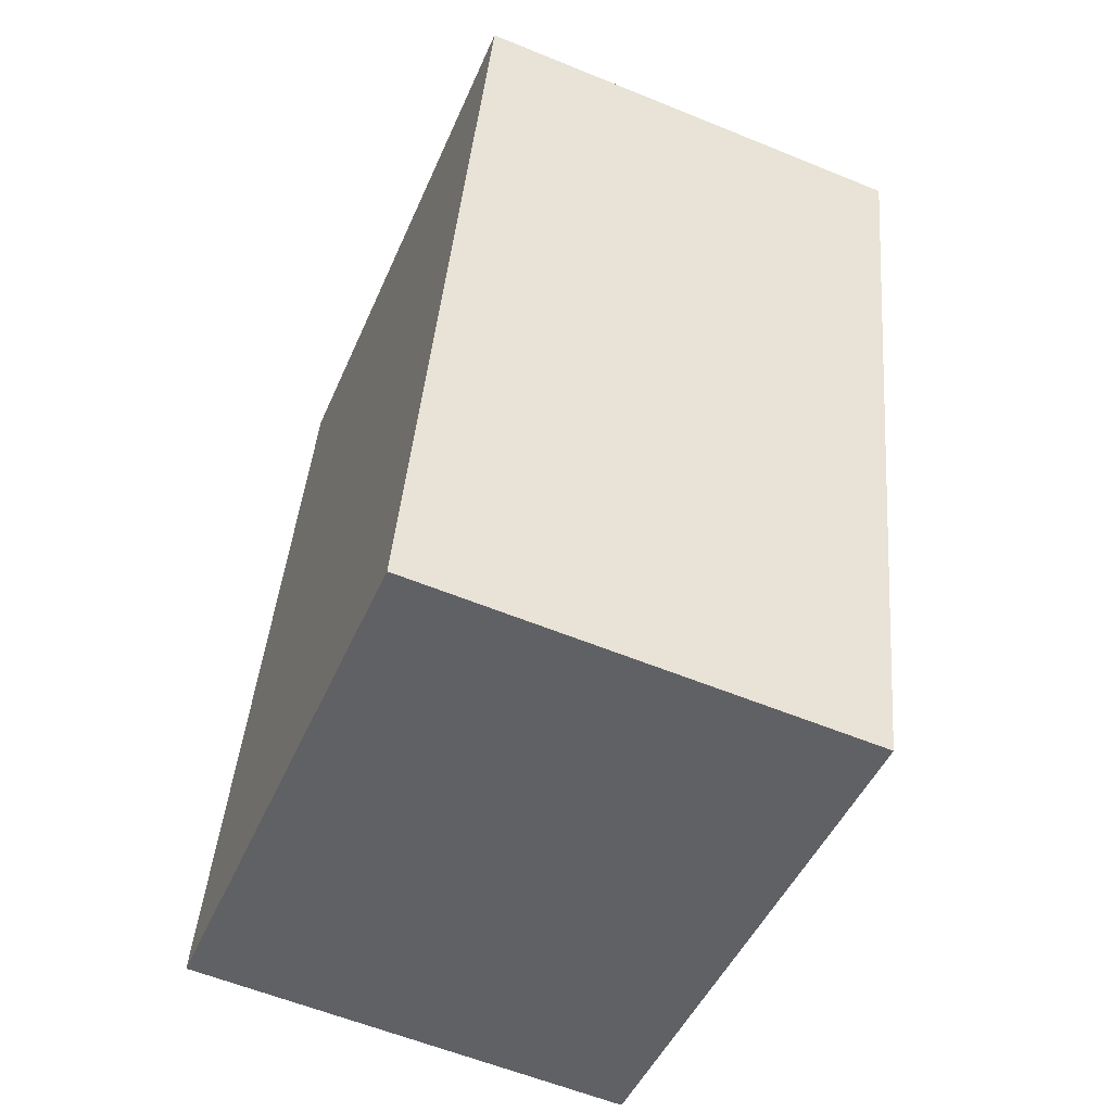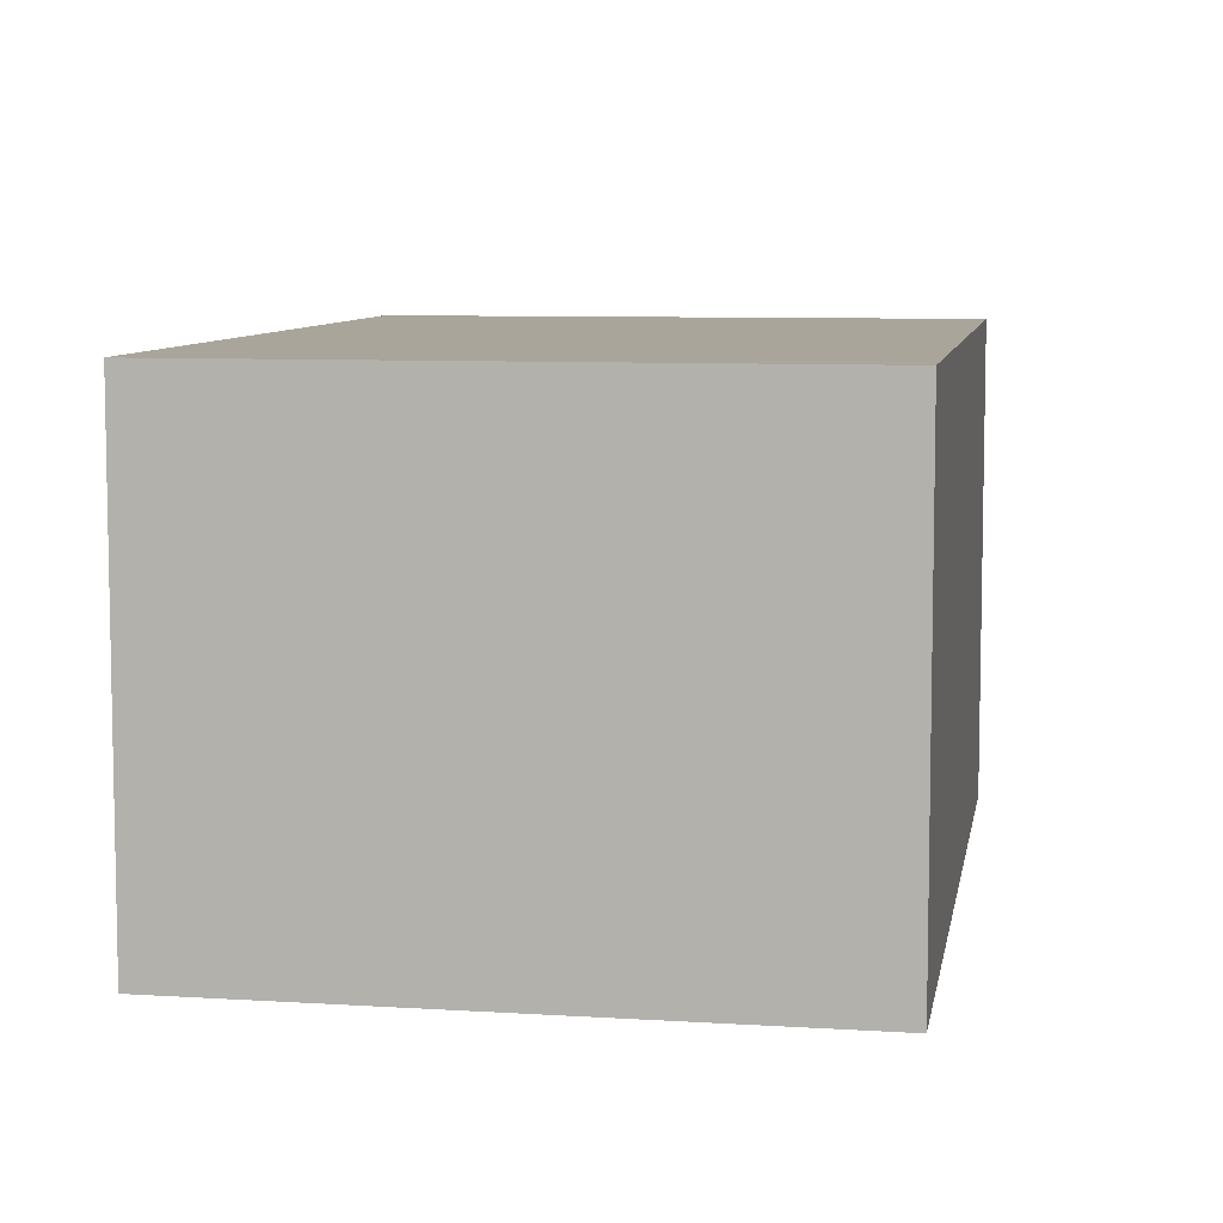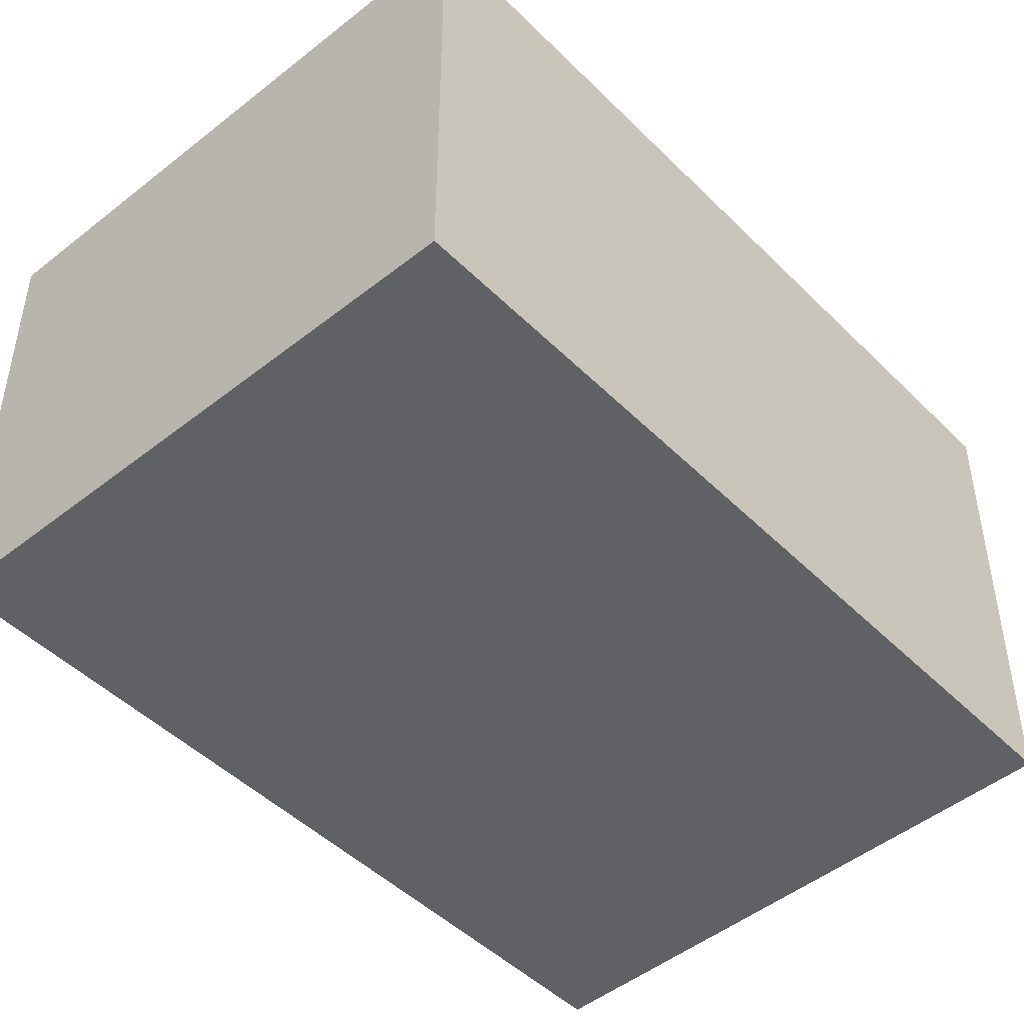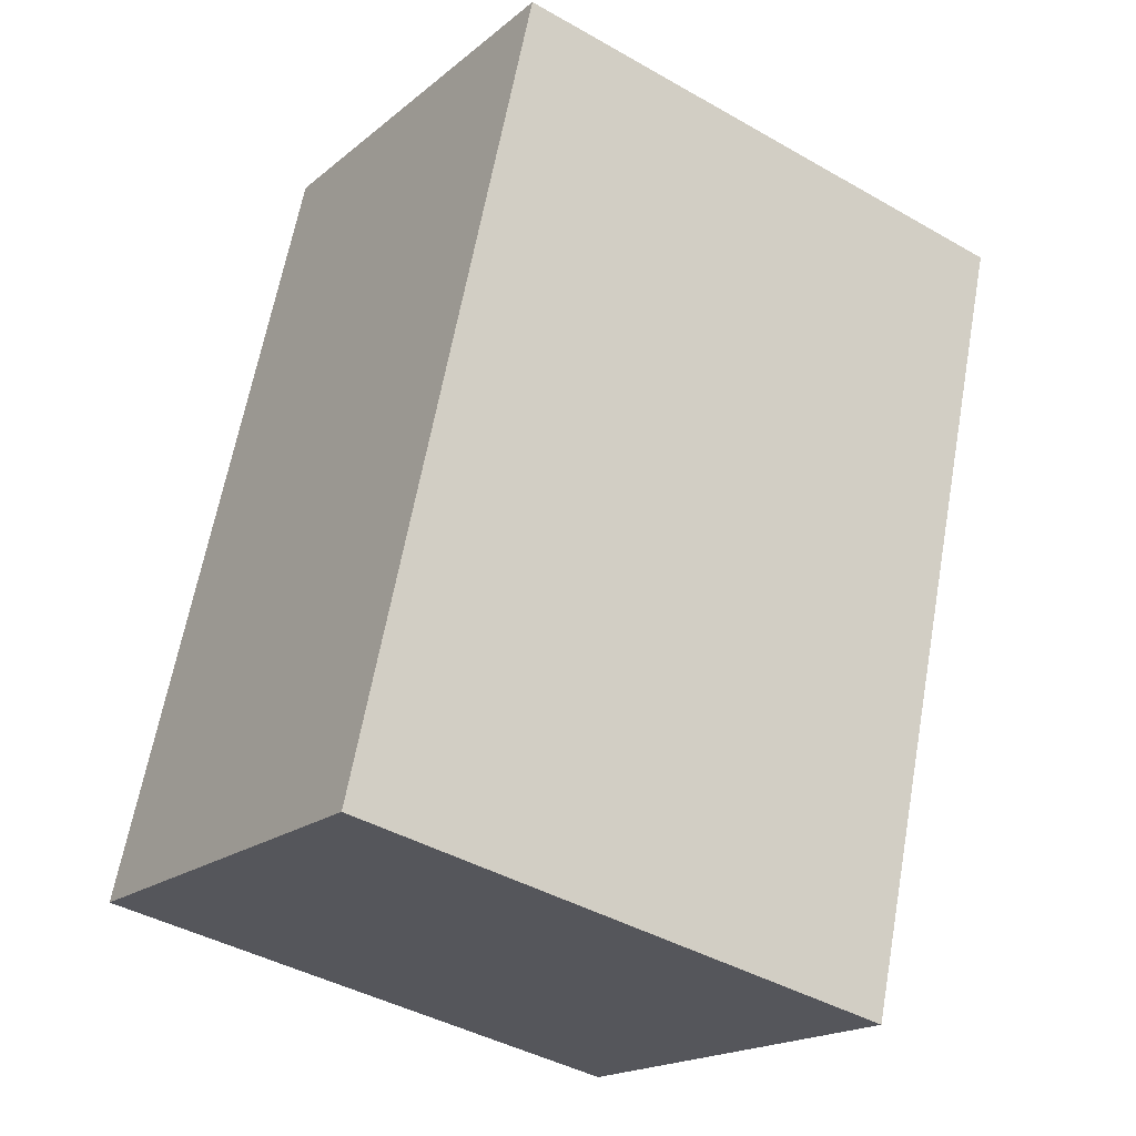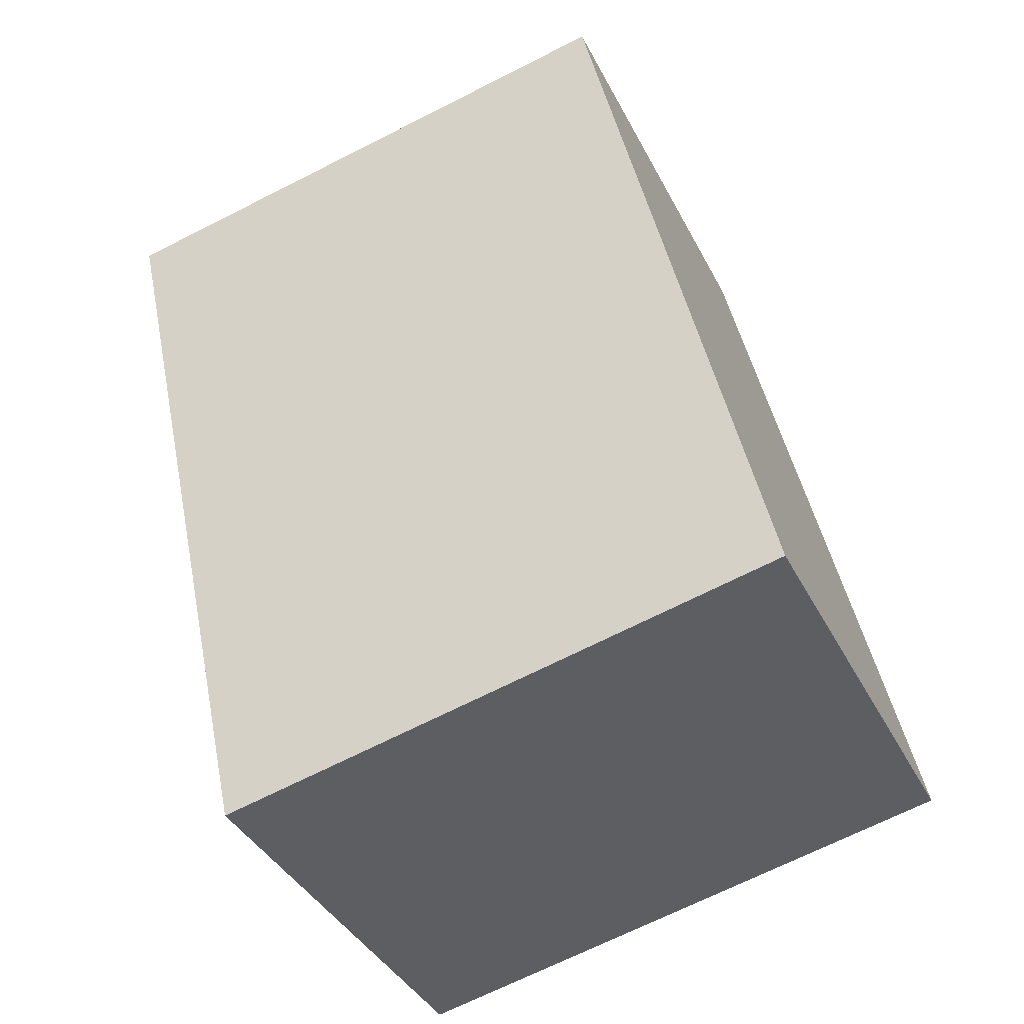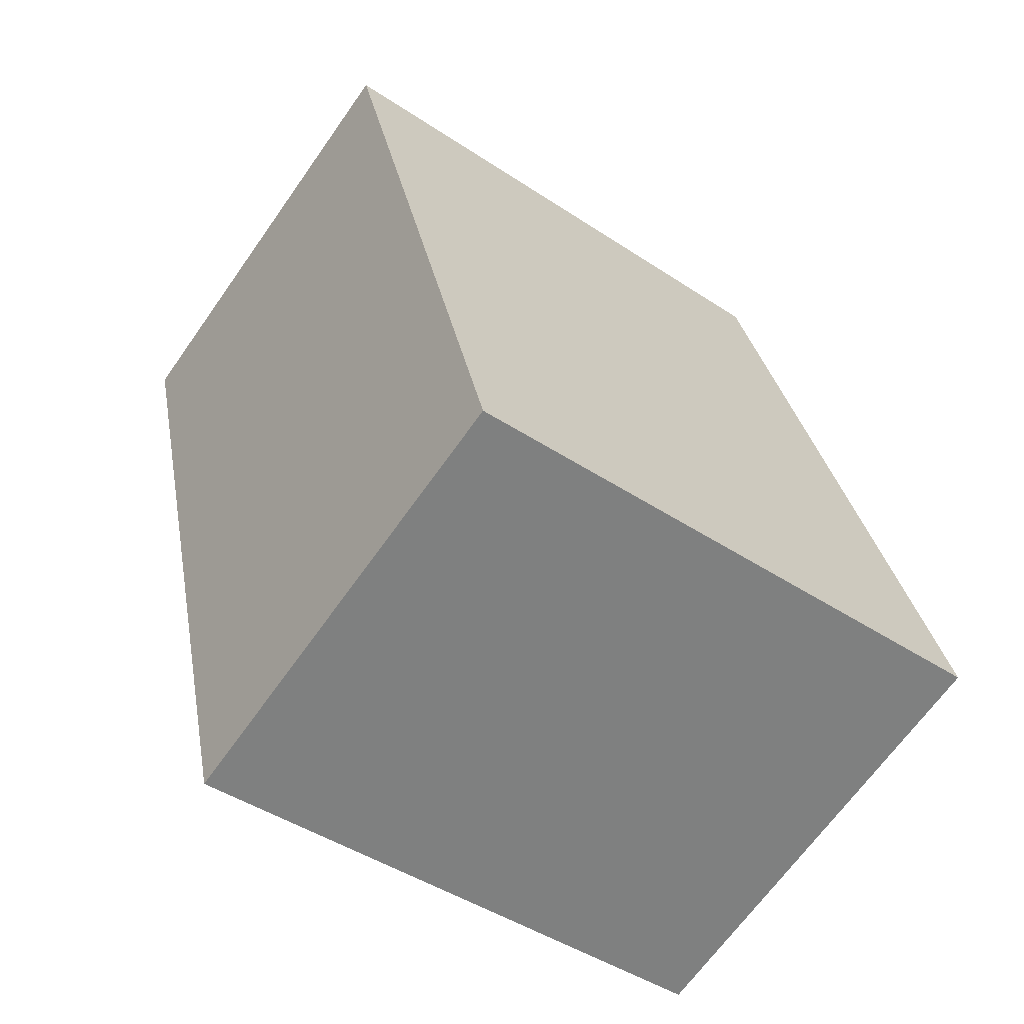
<metadata>
{"format":"obj","ext":"obj","renderer":"f3d","projection":"perspective","resolution":1024,"background":"white","views":[{"elev":-59.2,"azim":67.2,"up":"+Z"},{"elev":7.7,"azim":21.8,"up":"+Y"},{"elev":-47.0,"azim":-125.7,"up":"+Y"},{"elev":-18.8,"azim":-33.9,"up":"+Z"},{"elev":-38.9,"azim":-155.2,"up":"+Z"},{"elev":-66.8,"azim":144.8,"up":"+Z"}]}
</metadata>
<code>
v  4.886 3.941 -1.081
v  1.553 3.941 7.02
v  6.46 3.941 6.03
v  0.636 3.941 2.875
v  0 3.941 2.413e-16
v  1.553 -4.299e-16 7.02
v  6.46 -3.692e-16 6.03
v  4.886 6.619e-17 -1.081
v  0 0 0
v  0.636 -1.76e-16 2.875
g defaultobject
f 1 2 3
f 2 1 4
f 4 1 5
f 6 3 2
f 3 6 7
f 7 1 3
f 1 7 8
f 8 5 1
f 5 8 9
f 4 6 2
f 6 4 5
f 6 5 10
f 10 5 9
f 6 8 7
f 8 6 10
f 8 10 9

</code>
